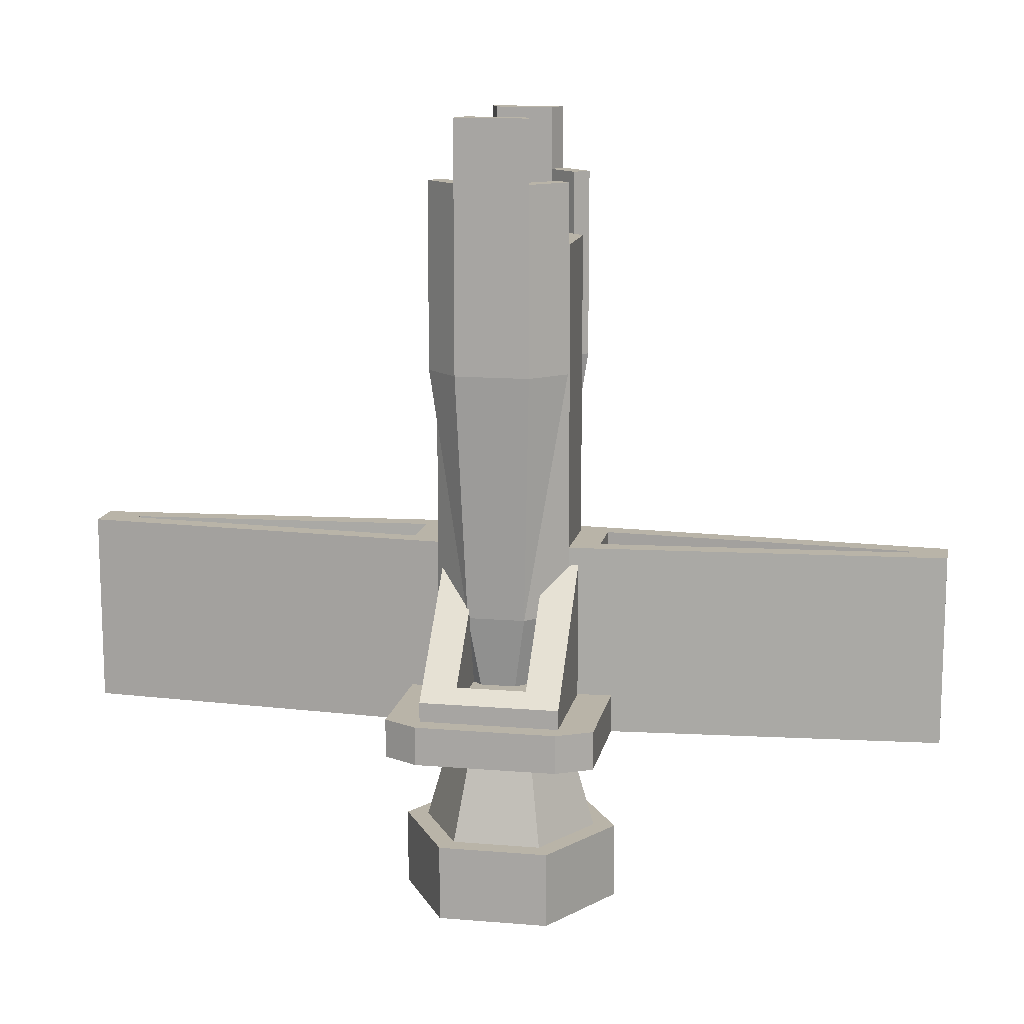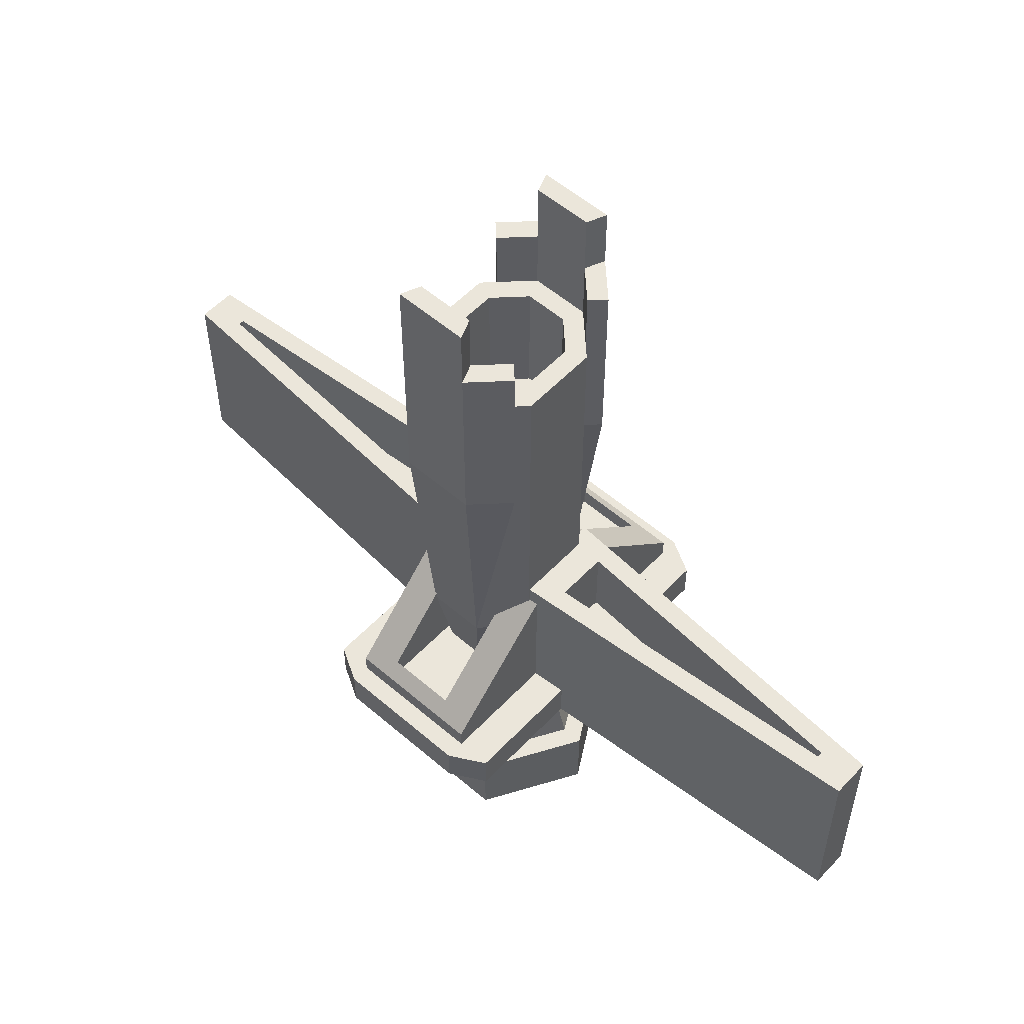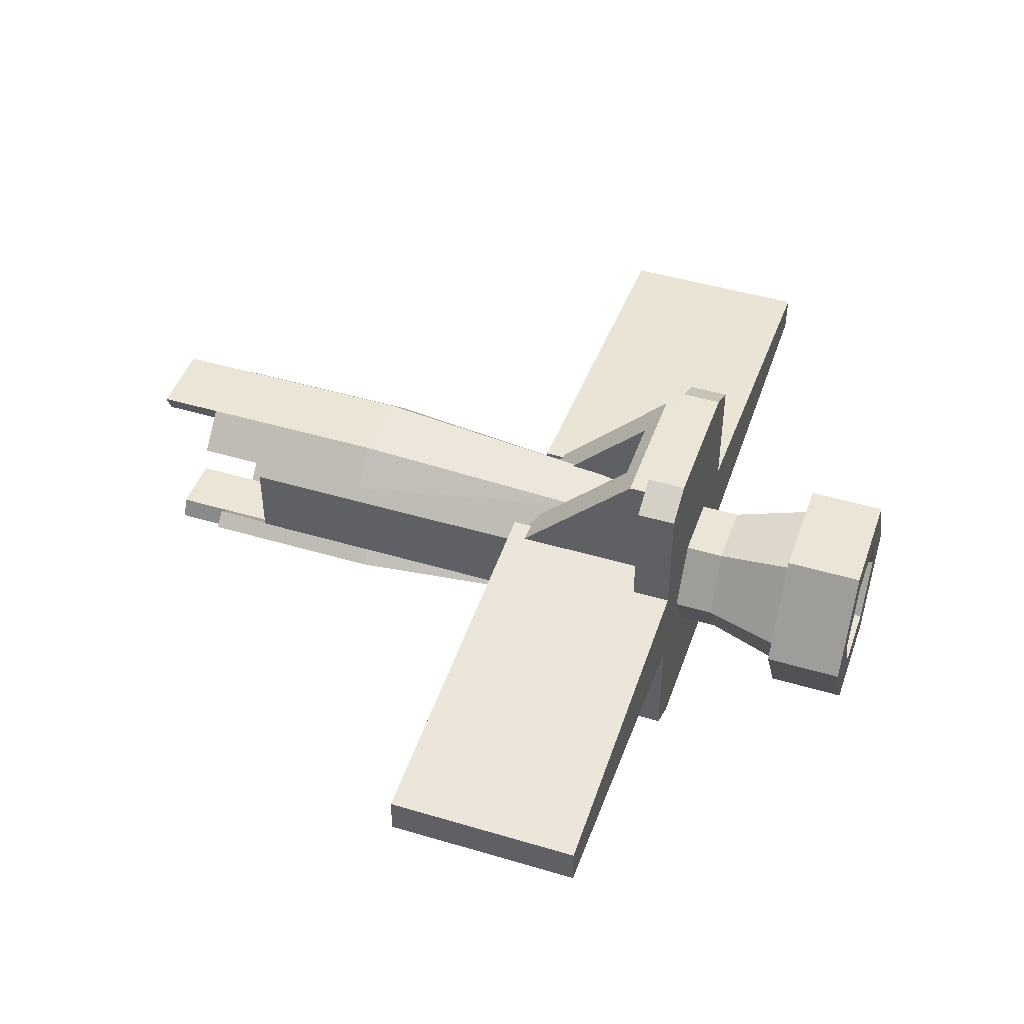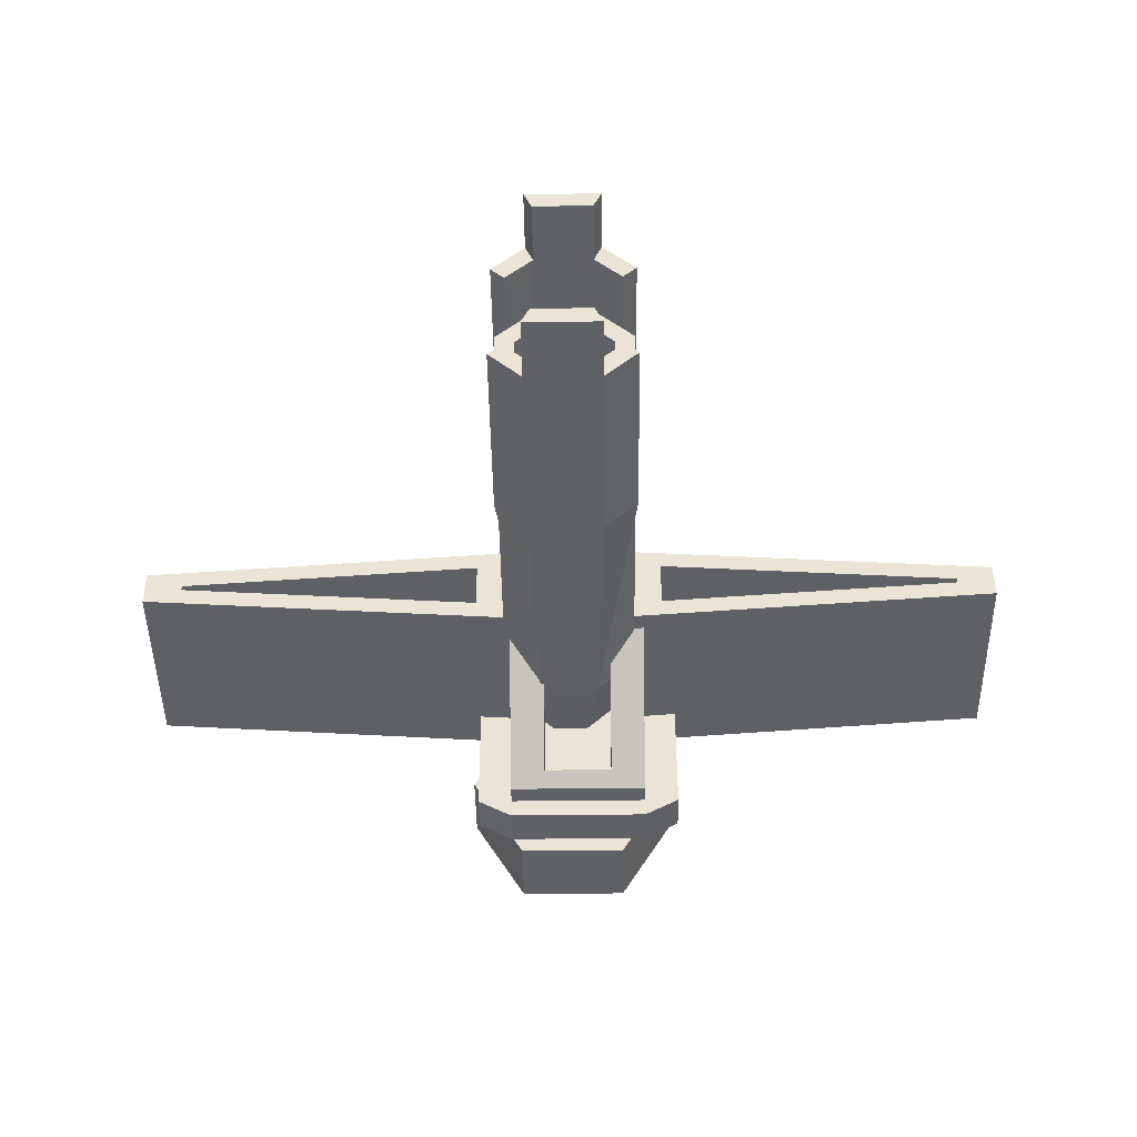
<metadata>
{"format":"obj","ext":"obj","renderer":"f3d","projection":"perspective","resolution":1024,"background":"white","views":[{"elev":13.3,"azim":10.8,"up":"+Z"},{"elev":54.9,"azim":42.3,"up":"+Z"},{"elev":45.9,"azim":108.9,"up":"+Y"},{"elev":-45.6,"azim":0.8,"up":"+Y"}]}
</metadata>
<code>
g mergedBlocks
v -0.007113 5.64e-19 0.005
v -0.01231 0.001 0.005
v -0.01289 5.64e-19 0.005
v -0.01577 0.005 0.005
v -0.007691 0.001 0.005
v -0.01462 0.005 0.005
v -0.01231 0.009 0.005
v -0.01289 0.01 0.005
v -0.007113 0.01 0.005
v -0.004226 0.005 0.005
v -0.005381 0.005 0.005
v -0.007691 0.009 0.005
v -0.01289 1.286e-18 0.009
v -0.007691 0.001 0.009
v -0.007113 1.286e-18 0.009
v -0.004226 0.005 0.009
v -0.01231 0.001 0.009
v -0.005381 0.005 0.009
v -0.007113 0.01 0.009
v -0.007691 0.009 0.009
v -0.01231 0.009 0.009
v -0.01577 0.005 0.009
v -0.01462 0.005 0.009
v -0.01289 0.01 0.009
v -0.01032 0.00445 0.006
v -0.009682 0.00445 0.006
v -0.01064 0.005 0.006
v -0.009365 0.005 0.006
v -0.01032 0.00555 0.006
v -0.009682 0.00555 0.006
v -0.01064 0.0061 0.008
v -0.01127 0.005 0.008
v -0.00873 0.005 0.008
v -0.009365 0.0061 0.008
v -0.009365 0.0039 0.008
v -0.01064 0.0039 0.008
v -0.007 0.003 0.015
v 0.003 0.00375 0.015
v -0.007 0.008 0.015
v 0.003 0.00725 0.015
v -0.007 0.003 0.025
v -0.007 0.008 0.025
v -0.005 0.004161 0.025
v 0.013 0.0045 0.025
v 0.011 0.005361 0.025
v 0.013 0.0065 0.025
v 0.011 0.005639 0.025
v -0.005 0.006839 0.025
v 0.003 0.00725 0.02
v 0.013 0.0065 0.02
v 0.013 0.0045 0.02
v 0.003 0.00375 0.02
v -0.005 0.006839 0.024
v -0.005 0.004161 0.024
v 0.011 0.005361 0.024
v 0.011 0.005639 0.024
v -0.013 0.003 0.015
v -0.023 0.00375 0.015
v -0.013 0.008 0.015
v -0.023 0.00725 0.015
v -0.013 0.003 0.025
v -0.013 0.008 0.025
v -0.015 0.004161 0.025
v -0.033 0.0045 0.025
v -0.031 0.005361 0.025
v -0.033 0.0065 0.025
v -0.031 0.005639 0.025
v -0.015 0.006839 0.025
v -0.023 0.00725 0.02
v -0.033 0.0065 0.02
v -0.033 0.0045 0.02
v -0.023 0.00375 0.02
v -0.015 0.006839 0.024
v -0.015 0.004161 0.024
v -0.031 0.005361 0.024
v -0.031 0.005639 0.024
v -0.015 0.006 0.015
v -0.015 0.014 0.015
v -0.015 0.006 0.017
v -0.015 0.014 0.017
v -0.0042 0.014 0.015
v -0.0042 0.006 0.015
v -0.0042 0.014 0.017
v -0.0042 0.006 0.017
v -0.006 0.015 0.015
v -0.006 0.015 0.017
v -0.0132 0.015 0.015
v -0.0132 0.015 0.017
v -0.006 0.005 0.017
v -0.006 0.005 0.015
v -0.0132 0.005 0.017
v -0.0132 0.005 0.015
v -0.006 0.006 0.017
v -0.006 0.014 0.017
v -0.0132 0.014 0.017
v -0.0132 0.006 0.017
v -0.015 0.005 0.015
v -0.015 -0.003 0.015
v -0.015 0.005 0.017
v -0.015 -0.003 0.017
v -0.0042 -0.003 0.015
v -0.0042 0.005 0.015
v -0.0042 -0.003 0.017
v -0.0042 0.005 0.017
v -0.006 -0.004 0.015
v -0.006 -0.004 0.017
v -0.0132 -0.004 0.015
v -0.0132 -0.004 0.017
v -0.006 0.006 0.015
v -0.0132 0.006 0.015
v -0.006 -0.003 0.017
v -0.0132 -0.003 0.017
v -0.01109 0.008 0.03444
v -0.0125 0.006586 0.03444
v -0.01109 0.008 0.04092
v -0.0125 0.006586 0.04092
v -0.0085 0.001 0.02148
v -0.0065 0.003 0.02148
v -0.0095 0.002 0.015
v -0.0075 0.004 0.015
v -0.0075 0.006 0.015
v -0.0065 0.007 0.02148
v -0.0085 0.001 0.04092
v -0.0115 0.001 0.04092
v -0.007086 0.002414 0.04092
v -0.008914 0.002 0.04092
v -0.01109 0.002 0.04092
v -0.0075 0.003414 0.04092
v -0.0065 0.003 0.04092
v -0.0065 0.007 0.04092
v -0.0075 0.006586 0.04092
v -0.008914 0.008 0.04092
v -0.007086 0.007586 0.04092
v -0.0085 0.009 0.04092
v -0.0135 0.007 0.04092
v -0.0125 0.003414 0.04092
v -0.0135 0.003 0.04092
v -0.01291 0.002414 0.04092
v -0.01291 0.007586 0.04092
v -0.0115 0.009 0.04092
v -0.0115 0.001 0.02148
v -0.0105 0.002 0.015
v -0.0135 0.003 0.02148
v -0.0125 0.004 0.015
v -0.01291 0.002414 0.03444
v -0.007086 0.002414 0.03444
v -0.0125 0.003414 0.03444
v -0.01109 0.002 0.03444
v -0.008914 0.002 0.03444
v -0.0075 0.003414 0.03444
v -0.0075 0.006586 0.03444
v -0.008914 0.008 0.03444
v -0.007086 0.007586 0.03444
v -0.0085 0.009 0.02148
v -0.0125 0.006 0.015
v -0.0135 0.007 0.02148
v -0.0105 0.008 0.015
v -0.0115 0.009 0.02148
v -0.0095 0.008 0.015
v -0.01291 0.007586 0.03444
v -0.009328 0.003 0.02796
v -0.01067 0.003 0.02796
v -0.0085 0.003828 0.02796
v -0.0115 0.003828 0.02796
v -0.0085 0.006172 0.02796
v -0.0115 0.006172 0.02796
v -0.009328 0.007 0.02796
v -0.01067 0.007 0.02796
v -0.01173 0.008 0.015
v -0.01173 0.008 0.013
v -0.008268 0.008 0.015
v -0.008268 0.008 0.013
v -0.01346 0.005 0.015
v -0.01346 0.005 0.013
v -0.01173 0.002 0.015
v -0.01173 0.002 0.013
v -0.008268 0.002 0.013
v -0.008268 0.002 0.015
v -0.006536 0.005 0.015
v -0.006536 0.005 0.013
v -0.008268 0.002 0.005
v -0.01173 0.002 0.005
v -0.01346 0.005 0.005
v -0.01173 0.008 0.005
v -0.006536 0.005 0.005
v -0.008268 0.008 0.005
v 0.013 0.0065 0.015
v 0.013 0.0045 0.015
v -0.033 0.0065 0.015
v -0.033 0.0045 0.015
v -0.006 0.014 0.018
v -0.006 0.006 0.025
v -0.006 0.007 0.025
v -0.0132 0.006 0.025
v -0.0132 0.007 0.025
v -0.0132 0.014 0.018
v -0.0078 0.01329 0.01871
v -0.0114 0.01329 0.01871
v -0.0114 0.007707 0.02429
v -0.0078 0.007707 0.02429
v -0.006 -0.003 0.018
v -0.006 0.005 0.025
v -0.006 0.004 0.025
v -0.0132 0.005 0.025
v -0.0132 0.004 0.025
v -0.0132 -0.003 0.018
v -0.0078 -0.002293 0.01871
v -0.0114 -0.002293 0.01871
v -0.0114 0.003293 0.02429
v -0.0078 0.003293 0.02429
v -0.01362 0.001707 0.03444
v -0.01362 0.008293 0.03444
v -0.01191 0.01 0.03444
v -0.01362 0.008293 0.04416
v -0.01191 0.01 0.04416
v -0.01291 0.007586 0.04416
v -0.0115 0.009 0.04416
v -0.0115 0.009 0.0474
v -0.01191 0.01 0.0474
v -0.0085 0.001 0.04416
v -0.0085 0.001 0.0474
v -0.0115 0.001 0.0474
v -0.0115 0.001 0.04416
v -0.008086 0.01 0.04416
v -0.0085 0.009 0.04416
v -0.008086 0.01 0.0474
v -0.0085 0.009 0.0474
v -0.008086 0.01 0.03444
v -0.006379 0.008293 0.03444
v -0.006379 0.001707 0.03444
v -0.008086 0 0.03444
v -0.006379 0.001707 0.04416
v -0.008086 0 0.04416
v -0.008086 0 0.0474
v -0.01191 0 0.0474
v -0.01291 0.002414 0.04416
v -0.01362 0.001707 0.04416
v -0.007086 0.007586 0.04416
v -0.01191 0 0.04416
v -0.007086 0.002414 0.04416
v -0.01191 0 0.03444
v -0.006379 0.008293 0.04416
v -0.008788 0.0029 0.008
v -0.01121 0.0029 0.008
v -0.01242 0.005 0.008
v -0.01121 0.0071 0.008
v -0.008788 0.0071 0.008
v -0.007575 0.005 0.008
v -0.005 0.004161 0.021
v -0.005 0.006839 0.021
v 0.011 0.005361 0.021
v 0.011 0.005639 0.021
v -0.015 0.004161 0.021
v -0.015 0.006839 0.021
v -0.031 0.005361 0.021
v -0.031 0.005639 0.021
v -0.0114 0.01329 0.01771
v -0.0114 0.007707 0.01771
v -0.0078 0.007707 0.01771
v -0.0078 0.01329 0.01771
v -0.0114 -0.002293 0.01771
v -0.0114 0.003293 0.01771
v -0.0078 0.003293 0.01771
v -0.0078 -0.002293 0.01771
v -0.009328 0.003 0.03444
v -0.0085 0.003828 0.03444
v -0.0085 0.006172 0.03444
v -0.009328 0.007 0.03444
v -0.01067 0.007 0.03444
v -0.01067 0.003 0.03444
v -0.0115 0.003828 0.03444
v -0.0115 0.006172 0.03444
f 3 2 1
f 2 3 4
f 1 2 5
f 2 4 6
f 6 4 7
f 7 4 8
f 7 8 9
f 5 10 1
f 10 5 11
f 10 11 9
f 9 11 12
f 9 12 7
f 15 14 13
f 14 15 16
f 13 14 17
f 14 16 18
f 18 16 19
f 18 19 20
f 20 19 21
f 17 22 13
f 22 17 23
f 22 23 21
f 22 21 24
f 24 21 19
f 4 13 22
f 13 4 3
f 8 22 24
f 22 8 4
f 19 8 24
f 8 19 9
f 10 19 16
f 19 10 9
f 1 16 15
f 16 1 10
f 1 13 3
f 13 1 15
f 27 26 25
f 26 27 28
f 28 27 29
f 28 29 30
f 29 32 31
f 32 29 27
f 28 34 33
f 34 28 30
f 34 29 31
f 29 34 30
f 26 33 35
f 33 26 28
f 25 35 36
f 35 25 26
f 27 36 32
f 36 27 25
f 39 38 37
f 38 39 40
f 41 39 37
f 39 41 42
f 44 43 41
f 43 44 45
f 45 44 46
f 45 46 47
f 47 46 48
f 48 46 42
f 43 42 41
f 42 43 48
f 39 49 40
f 49 46 50
f 46 49 42
f 42 49 39
f 41 51 44
f 51 41 52
f 38 41 37
f 52 41 38
f 48 54 53
f 54 48 43
f 54 45 55
f 45 54 43
f 45 56 55
f 56 45 47
f 48 56 47
f 56 48 53
f 46 51 50
f 51 46 44
f 64 66 71
f 70 71 66
f 73 68 76
f 67 76 68
f 67 65 76
f 75 76 65
f 63 74 65
f 75 65 74
f 63 68 74
f 73 74 68
f 58 61 72
f 57 61 58
f 72 61 71
f 64 71 61
f 59 69 62
f 62 69 66
f 70 66 69
f 60 69 59
f 68 63 62
f 61 62 63
f 62 66 68
f 68 66 67
f 67 66 65
f 66 64 65
f 65 64 63
f 61 63 64
f 62 61 59
f 57 59 61
f 60 59 58
f 57 58 59
f 79 78 77
f 78 79 80
f 83 82 81
f 82 83 84
f 87 86 85
f 86 87 88
f 91 90 89
f 90 91 92
f 92 82 90
f 82 92 77
f 82 77 78
f 82 78 81
f 81 78 87
f 81 87 85
f 84 90 82
f 90 84 89
f 79 92 91
f 92 79 77
f 85 83 81
f 83 85 86
f 83 93 84
f 93 83 94
f 94 83 86
f 94 86 95
f 95 86 80
f 80 86 88
f 84 91 89
f 91 84 79
f 79 84 93
f 79 93 96
f 79 96 95
f 79 95 80
f 78 88 87
f 88 78 80
f 100 98 108
f 107 108 98
f 100 112 99
f 112 91 99
f 91 89 99
f 89 104 99
f 99 104 96
f 93 96 104
f 108 106 100
f 100 106 112
f 112 106 111
f 106 103 111
f 111 103 89
f 104 89 103
f 106 105 103
f 101 103 105
f 97 99 110
f 96 110 99
f 93 104 109
f 102 109 104
f 105 107 101
f 107 98 101
f 101 98 102
f 98 97 102
f 97 110 102
f 109 102 110
f 110 96 109
f 93 109 96
f 108 107 106
f 105 106 107
f 104 103 102
f 101 102 103
f 100 99 98
f 97 98 99
f 115 114 113
f 114 115 116
f 119 118 117
f 118 119 120
f 122 120 121
f 120 122 118
f 125 124 123
f 127 124 126
f 124 125 126
f 126 125 128
f 128 125 129
f 128 129 130
f 128 130 131
f 131 130 132
f 132 130 133
f 132 133 134
f 132 134 115
f 135 116 115
f 135 136 116
f 138 136 137
f 138 127 136
f 124 127 138
f 137 136 135
f 135 115 139
f 139 115 140
f 140 115 134
f 143 142 141
f 142 143 144
f 137 145 138
f 145 143 141
f 143 145 137
f 130 118 122
f 118 130 129
f 125 118 129
f 118 125 146
f 118 146 117
f 136 148 147
f 148 136 127
f 148 126 149
f 126 148 127
f 126 150 149
f 150 126 128
f 128 151 150
f 151 128 131
f 115 152 132
f 152 115 113
f 131 152 151
f 152 131 132
f 122 153 130
f 153 122 154
f 133 130 153
f 143 155 144
f 155 143 156
f 156 157 155
f 157 156 158
f 159 122 121
f 122 159 154
f 141 119 117
f 119 141 142
f 116 147 114
f 147 116 136
f 144 119 142
f 119 144 120
f 120 144 155
f 120 155 121
f 121 155 157
f 121 157 159
f 159 158 154
f 158 159 157
f 137 156 143
f 156 137 135
f 156 160 158
f 160 156 139
f 139 156 135
f 163 162 161
f 162 163 164
f 164 163 165
f 164 165 166
f 166 165 167
f 166 167 168
f 171 170 169
f 170 171 172
f 169 174 173
f 174 169 170
f 174 175 173
f 175 174 176
f 177 175 176
f 175 177 178
f 177 179 178
f 179 177 180
f 180 171 179
f 171 180 172
f 179 175 178
f 175 179 173
f 173 179 169
f 169 179 171
f 2 182 181
f 182 2 6
f 182 6 183
f 183 6 7
f 183 7 184
f 184 7 12
f 181 5 2
f 5 181 11
f 11 181 185
f 11 185 12
f 12 185 186
f 12 186 184
f 50 188 187
f 188 50 51
f 40 50 187
f 50 40 49
f 52 188 51
f 188 52 38
f 40 188 38
f 188 40 187
f 189 60 190
f 58 190 60
f 58 72 190
f 71 190 72
f 69 60 70
f 189 70 60
f 71 70 190
f 189 190 70
f 191 93 94
f 93 191 192
f 192 191 193
f 193 194 192
f 194 193 195
f 95 191 94
f 191 95 196
f 194 95 96
f 95 194 196
f 196 194 195
f 194 93 192
f 93 194 96
f 191 197 193
f 197 191 196
f 197 196 198
f 198 196 199
f 200 193 197
f 193 200 195
f 195 200 199
f 195 199 196
f 206 209 205
f 209 210 205
f 205 210 203
f 207 203 210
f 209 206 208
f 208 206 207
f 206 201 207
f 203 207 201
f 91 204 89
f 202 89 204
f 205 204 206
f 206 204 112
f 91 112 204
f 206 112 201
f 111 201 112
f 205 203 204
f 202 204 203
f 203 201 202
f 202 201 89
f 111 89 201
f 145 141 211
f 214 213 212
f 213 214 215
f 217 214 216
f 214 217 215
f 218 215 217
f 215 218 219
f 124 220 123
f 220 124 221
f 221 124 222
f 222 124 223
f 217 139 140
f 139 217 216
f 226 225 224
f 225 226 227
f 154 213 228
f 213 154 158
f 218 225 227
f 225 218 134
f 134 218 140
f 140 218 217
f 153 154 229
f 232 231 230
f 231 232 233
f 213 224 228
f 224 213 226
f 226 213 219
f 219 213 215
f 213 158 212
f 229 154 228
f 212 158 160
f 221 235 234
f 235 221 222
f 211 138 145
f 138 211 236
f 236 211 237
f 238 134 133
f 134 238 225
f 235 223 239
f 223 235 222
f 236 124 138
f 124 236 223
f 223 237 239
f 237 223 236
f 232 220 233
f 220 232 240
f 125 230 146
f 230 125 232
f 232 125 240
f 239 211 241
f 211 239 237
f 214 139 216
f 139 214 160
f 160 214 212
f 211 141 241
f 241 117 231
f 117 241 141
f 226 218 227
f 218 226 219
f 224 229 228
f 229 224 242
f 242 153 229
f 153 242 133
f 133 242 238
f 235 233 234
f 233 235 231
f 231 235 241
f 241 235 239
f 242 225 238
f 225 242 224
f 231 117 230
f 221 233 220
f 233 221 234
f 220 125 123
f 125 220 240
f 230 117 146
f 21 174 170
f 174 21 23
f 23 176 174
f 176 23 17
f 14 176 17
f 176 14 177
f 170 20 21
f 20 170 172
f 18 172 180
f 172 18 20
f 14 180 177
f 180 14 18
f 244 36 243
f 36 244 245
f 36 245 32
f 32 245 31
f 31 245 246
f 31 246 247
f 35 243 36
f 243 35 248
f 248 35 33
f 248 33 34
f 248 34 247
f 247 34 31
f 183 246 245
f 246 183 184
f 186 246 184
f 246 186 247
f 186 248 247
f 248 186 185
f 185 243 248
f 243 185 181
f 182 245 244
f 245 182 183
f 244 181 182
f 181 244 243
f 251 250 249
f 250 251 252
f 53 249 250
f 249 53 54
f 53 252 56
f 252 53 250
f 55 252 251
f 252 55 56
f 249 55 251
f 55 249 54
f 74 253 75
f 255 75 253
f 76 75 256
f 255 256 75
f 254 73 256
f 76 256 73
f 74 73 253
f 254 253 73
f 256 255 254
f 253 254 255
f 198 258 257
f 258 198 199
f 200 260 259
f 260 200 197
f 258 200 259
f 200 258 199
f 198 260 197
f 260 198 257
f 260 258 259
f 258 260 257
f 261 264 262
f 263 262 264
f 261 208 264
f 207 264 208
f 209 262 210
f 263 210 262
f 207 210 264
f 263 264 210
f 209 208 262
f 261 262 208
f 150 148 149
f 148 150 265
f 265 150 266
f 266 150 151
f 266 151 267
f 267 151 268
f 268 151 152
f 268 152 269
f 270 148 265
f 148 270 147
f 147 270 271
f 147 271 114
f 114 271 272
f 114 272 269
f 114 269 113
f 113 269 152
f 265 163 161
f 163 265 266
f 272 164 166
f 164 272 271
f 162 265 161
f 265 162 270
f 267 167 165
f 167 267 268
f 271 162 164
f 162 271 270
f 269 167 268
f 167 269 168
f 266 165 163
f 165 266 267
f 269 166 168
f 166 269 272

</code>
